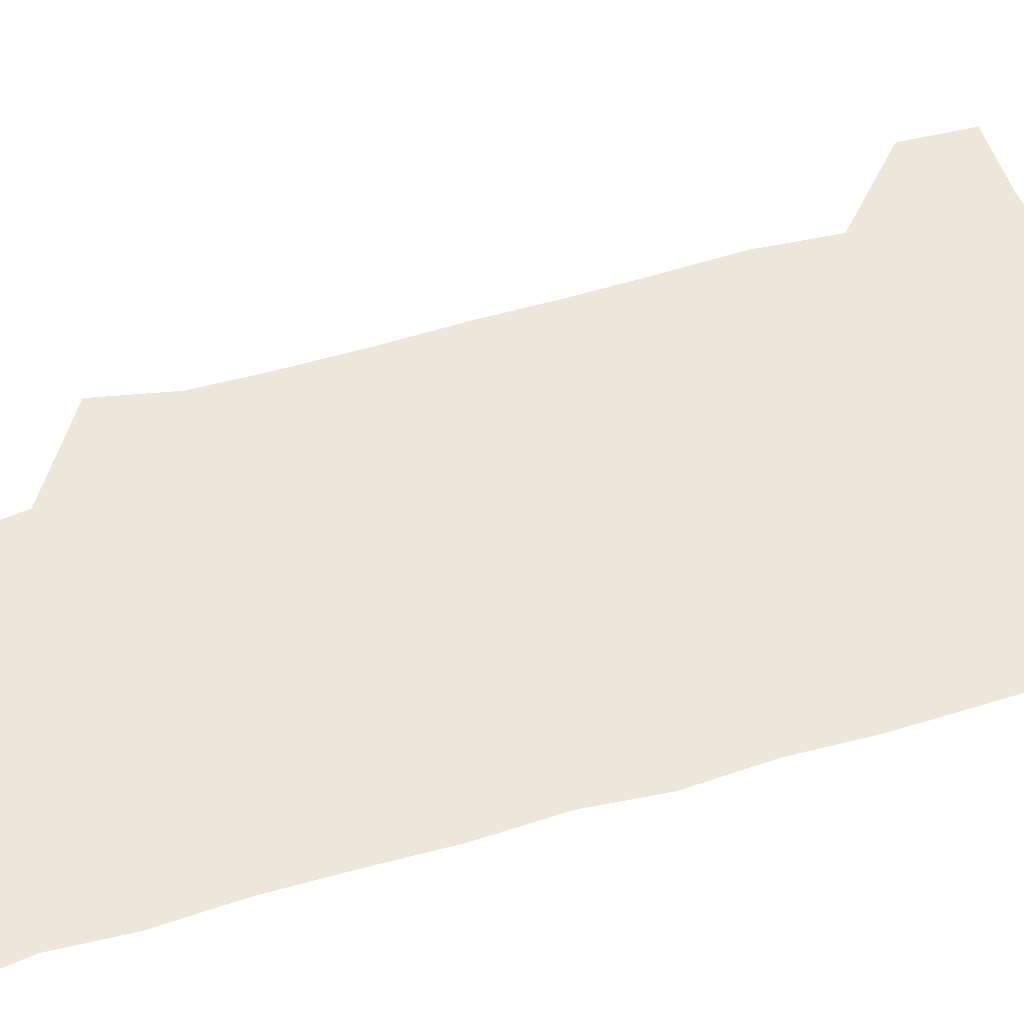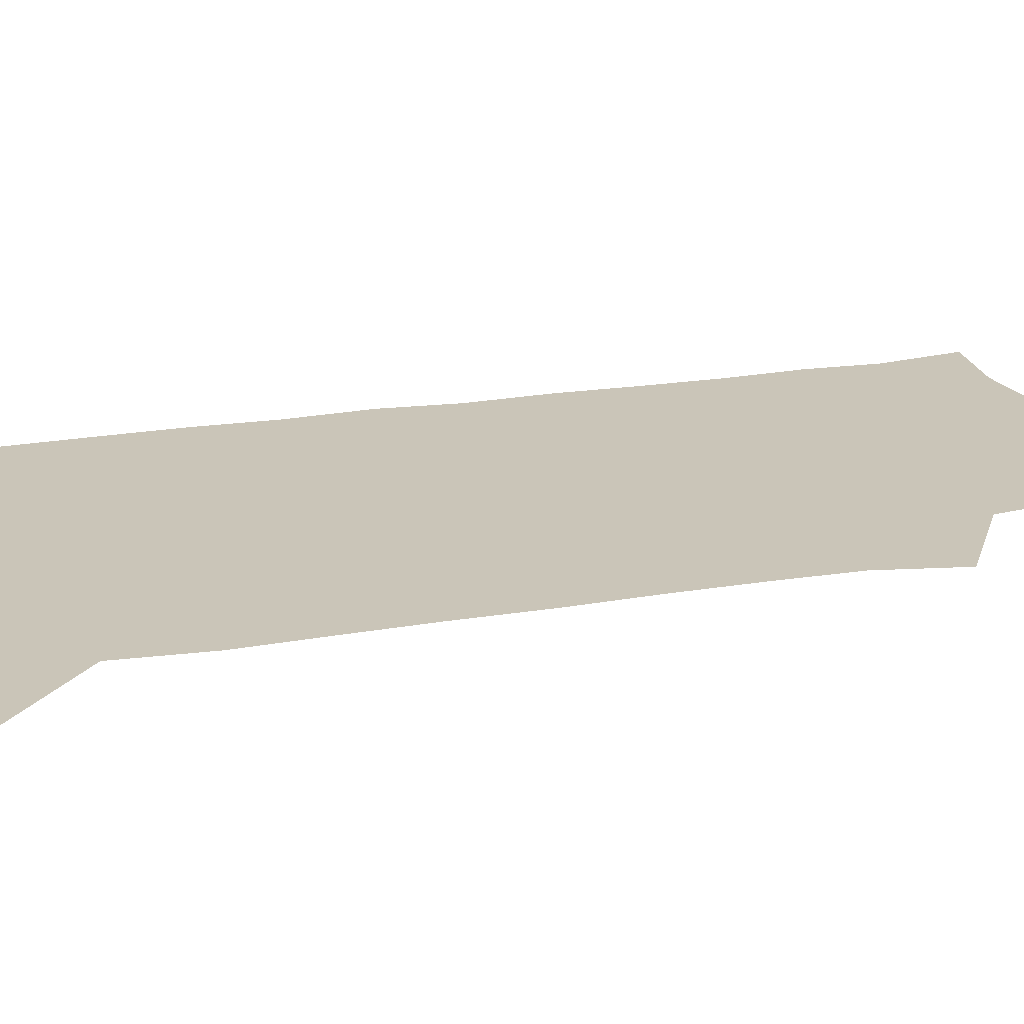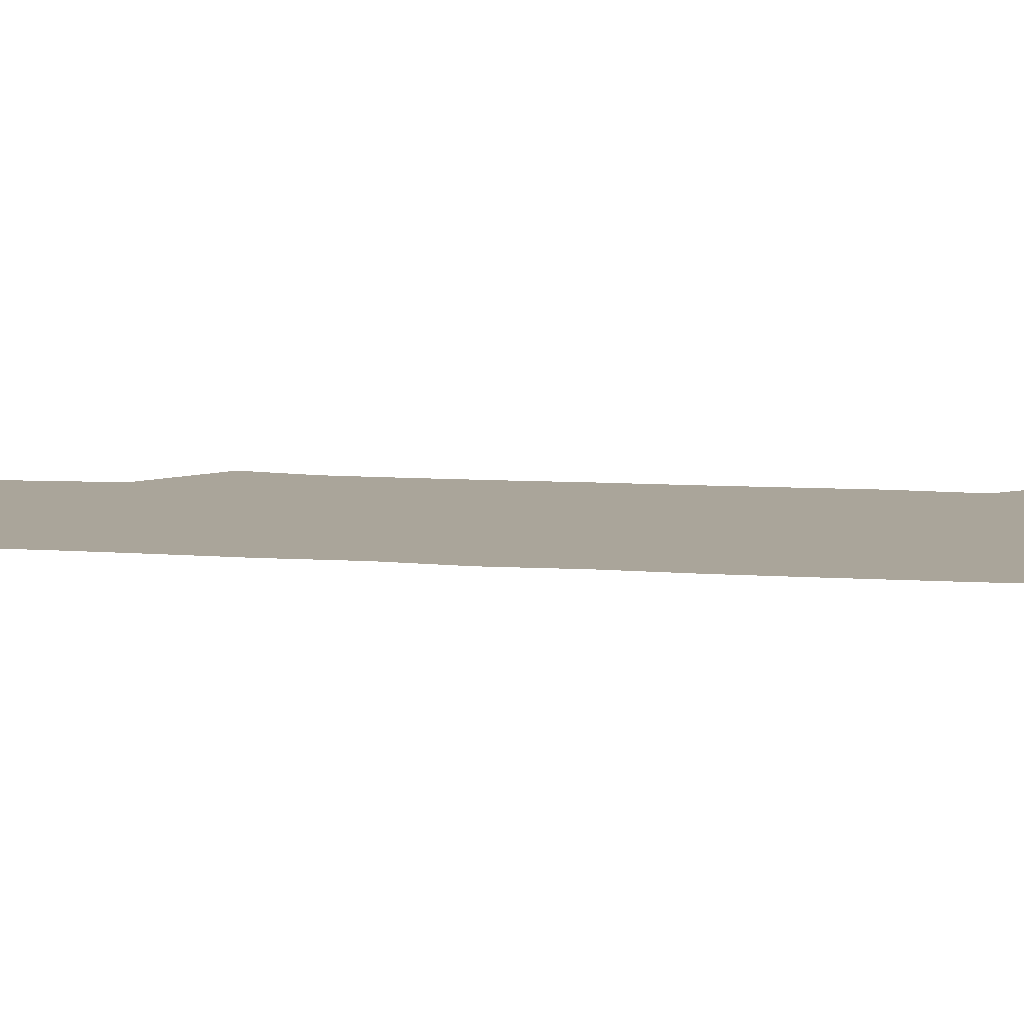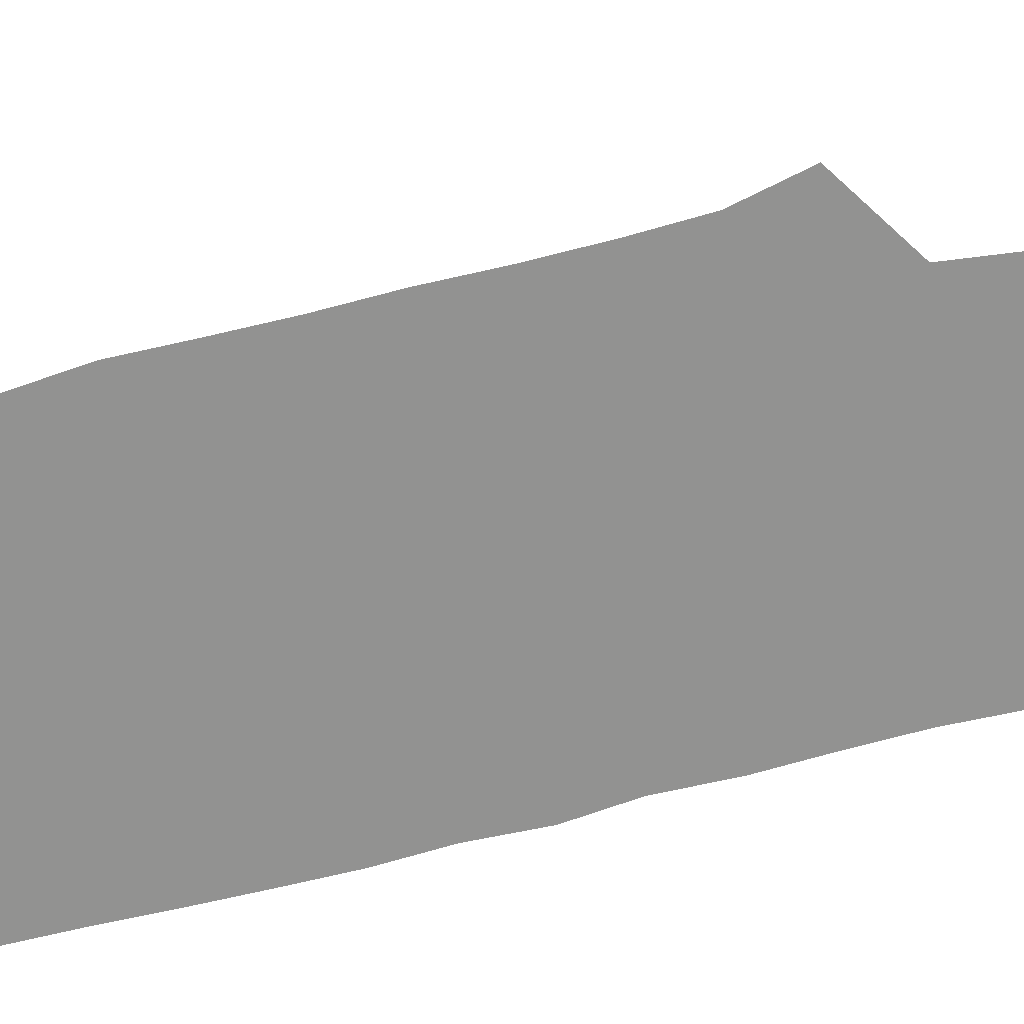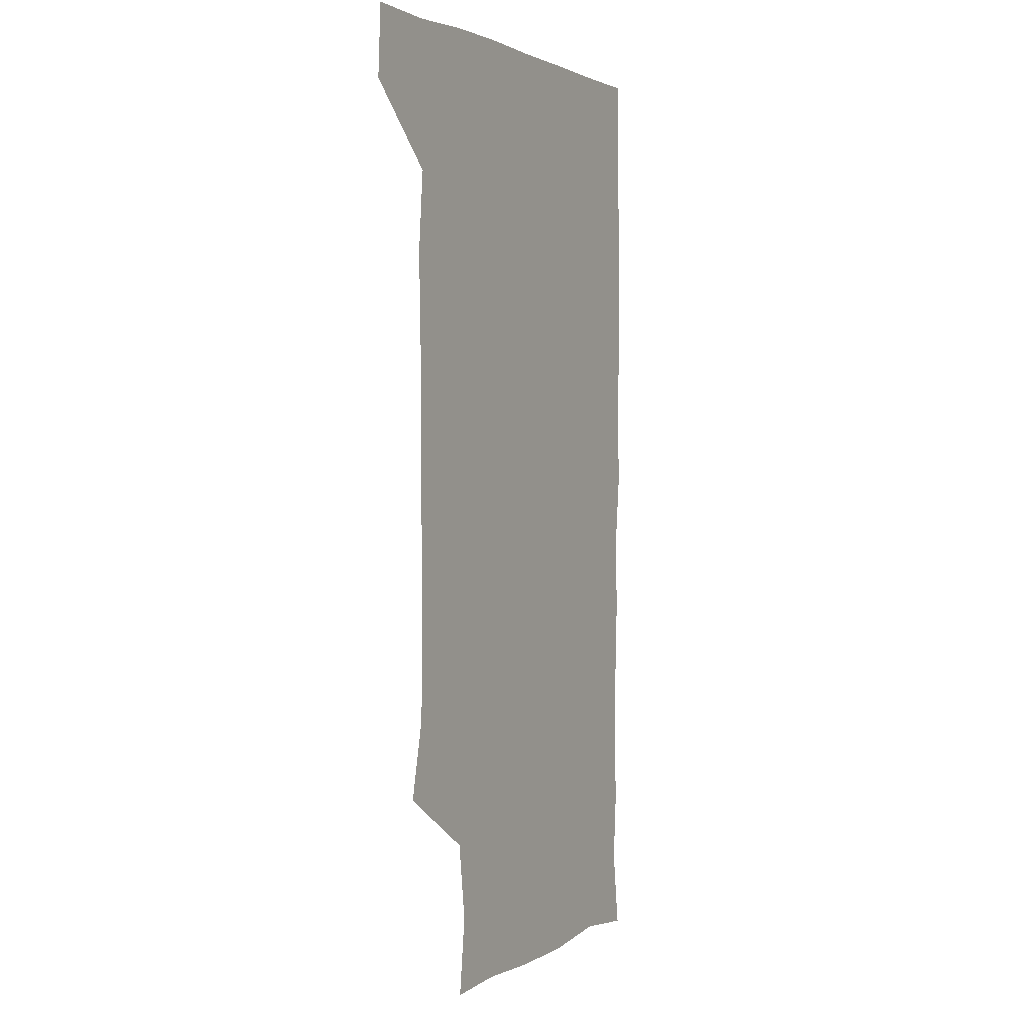
<metadata>
{"format":"obj","ext":"obj","renderer":"f3d","projection":"perspective","resolution":1024,"background":"white","views":[{"elev":52.5,"azim":72.0,"up":"+Z"},{"elev":20.3,"azim":-107.7,"up":"+Z"},{"elev":7.6,"azim":102.2,"up":"+Z"},{"elev":-66.2,"azim":-75.4,"up":"+Z"},{"elev":1.7,"azim":-61.7,"up":"+Y"}]}
</metadata>
<code>
v 479.1 541.4 0
v 480.8 570.3 0
v 503.5 262.3 0
v 510.2 292.6 0
v 511 322 0
v 511 353.6 0
v 510.1 384.7 0
v 510.4 416.4 0
v 509.8 447.6 0
v 508.9 478.2 0
v 511.7 510.5 0
v 510.8 540.6 0
v 511.5 569.6 0
v 541 176.3 0
v 544.6 207.1 0
v 540.5 238.3 0
v 544.5 273 0
v 545.3 303.3 0
v 543.7 331.8 0
v 544.3 362.4 0
v 543.9 392.1 0
v 543 421.6 0
v 542.6 451.5 0
v 542.9 481.6 0
v 542.7 511 0
v 543.2 540 0
v 540.5 571.3 0
v 567.8 177.7 0
v 573.4 215.2 0
v 573.5 245.5 0
v 573.8 275.6 0
v 573.1 304.1 0
v 573.3 334.6 0
v 573.6 364.9 0
v 572.5 392.8 0
v 572.2 422.5 0
v 572.6 452.8 0
v 572.3 482 0
v 572.3 511.1 0
v 572.6 539.5 0
v 570.2 571.5 0
v 598.5 176.2 0
v 601.2 214.6 0
v 601.8 246.9 0
v 601.8 276 0
v 601.9 305.2 0
v 601.5 333.8 0
v 601.5 363.9 0
v 601.7 394.3 0
v 601.4 423.2 0
v 601.5 453.2 0
v 601.3 482.2 0
v 601.7 511.5 0
v 601.3 540.6 0
v 600.7 570.8 0
v 630.4 176.4 0
v 629.9 215.5 0
v 629.8 245.6 0
v 630.2 273.7 0
v 629.8 305.7 0
v 629.9 335.2 0
v 630 364.8 0
v 630 394.1 0
v 630.2 423.1 0
v 630.1 452.9 0
v 630.1 482.4 0
v 630.3 511.5 0
v 630.6 540.3 0
v 630.7 570.8 0
v 662 179.7 0
v 658.4 214 0
v 658.2 243.5 0
v 658.7 272.6 0
v 658.5 303.1 0
v 658.6 333.1 0
v 658.6 363.1 0
v 659 392.7 0
v 658.9 422.6 0
v 659.1 452.2 0
v 659.7 481.6 0
v 659.8 511.2 0
v 660.2 540.6 0
v 660.8 570.4 0
v 692 176.2 0
v 687.9 208.2 0
v 689.8 235.8 0
v 688.7 266.5 0
v 689.4 296.5 0
v 690.6 326.3 0
v 689.7 358 0
v 692.7 387.2 0
v 691.4 418.5 0
v 692.8 448.6 0
v 692.5 479.1 0
v 692 509.6 0
v 691.1 540.4 0
v 690.9 570.5 0
v 691 601 0
f 11 12 1
f 1 12 2
f 12 13 2
f 16 17 3
f 3 17 4
f 17 18 4
f 4 18 5
f 18 19 5
f 5 19 6
f 19 20 6
f 6 20 7
f 20 21 7
f 7 21 8
f 21 22 8
f 8 22 9
f 22 23 9
f 9 23 10
f 23 24 10
f 10 24 11
f 24 25 11
f 11 25 12
f 25 26 12
f 12 26 13
f 26 27 13
f 14 28 15
f 28 29 15
f 15 29 16
f 29 30 16
f 16 30 17
f 30 31 17
f 17 31 18
f 31 32 18
f 18 32 19
f 32 33 19
f 19 33 20
f 33 34 20
f 20 34 21
f 34 35 21
f 21 35 22
f 35 36 22
f 22 36 23
f 36 37 23
f 23 37 24
f 37 38 24
f 24 38 25
f 38 39 25
f 25 39 26
f 39 40 26
f 26 40 27
f 40 41 27
f 28 42 29
f 42 43 29
f 29 43 30
f 43 44 30
f 30 44 31
f 44 45 31
f 31 45 32
f 45 46 32
f 32 46 33
f 46 47 33
f 33 47 34
f 47 48 34
f 34 48 35
f 48 49 35
f 35 49 36
f 49 50 36
f 36 50 37
f 50 51 37
f 37 51 38
f 51 52 38
f 38 52 39
f 52 53 39
f 39 53 40
f 53 54 40
f 40 54 41
f 54 55 41
f 42 56 43
f 56 57 43
f 43 57 44
f 57 58 44
f 44 58 45
f 58 59 45
f 45 59 46
f 59 60 46
f 46 60 47
f 60 61 47
f 47 61 48
f 61 62 48
f 48 62 49
f 62 63 49
f 49 63 50
f 63 64 50
f 50 64 51
f 64 65 51
f 51 65 52
f 65 66 52
f 52 66 53
f 66 67 53
f 53 67 54
f 67 68 54
f 54 68 55
f 68 69 55
f 56 70 57
f 70 71 57
f 57 71 58
f 71 72 58
f 58 72 59
f 72 73 59
f 59 73 60
f 73 74 60
f 60 74 61
f 74 75 61
f 61 75 62
f 75 76 62
f 62 76 63
f 76 77 63
f 63 77 64
f 77 78 64
f 64 78 65
f 78 79 65
f 65 79 66
f 79 80 66
f 66 80 67
f 80 81 67
f 67 81 68
f 81 82 68
f 68 82 69
f 82 83 69
f 70 84 71
f 84 85 71
f 71 85 72
f 85 86 72
f 72 86 73
f 86 87 73
f 73 87 74
f 87 88 74
f 74 88 75
f 88 89 75
f 75 89 76
f 89 90 76
f 76 90 77
f 90 91 77
f 77 91 78
f 91 92 78
f 78 92 79
f 92 93 79
f 79 93 80
f 93 94 80
f 80 94 81
f 94 95 81
f 81 95 82
f 95 96 82
f 82 96 83
f 96 97 83

</code>
